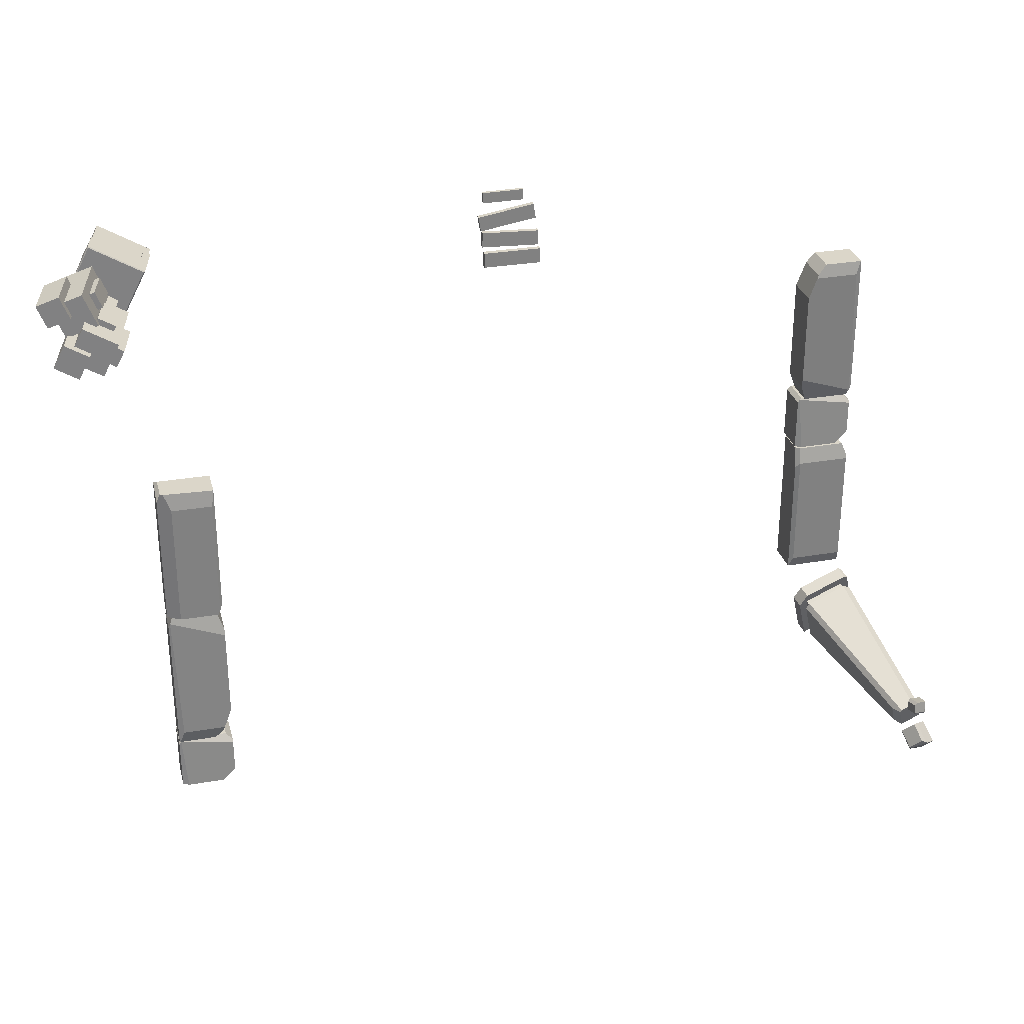
<metadata>
{"format":"obj","ext":"obj","renderer":"f3d","projection":"perspective","resolution":1024,"background":"white","views":[{"elev":29.7,"azim":165.7,"up":"+Z"}]}
</metadata>
<code>
o Grass.144_Cube.377
v 14.02 -1.235 13.54
v 14.43 0.6195 13.54
v 12.36 -0.8671 12.67
v 12.77 0.9878 12.67
v 14.86 -1.421 11.87
v 15.27 0.4334 11.87
v 13.2 -1.053 11
v 13.61 0.8017 11
v 13.39 0.9528 11.93
v 14.69 0.6636 12.61
v 13.17 1.002 12.37
v 14.47 0.713 13.06
v 13.28 0.9775 12.15
v 14.58 0.6883 12.83
v 13.71 0.8823 12.94
v 13.27 0.9787 12.71
v 14.14 0.7859 13.17
v 13.05 1.027 12.6
v 13.49 0.9305 12.82
v 13.92 0.8341 13.05
v 14.36 0.7377 13.28
v 13.61 0.9034 11.48
v 14.91 0.6142 12.17
v 13.5 0.9281 11.71
v 14.8 0.6389 12.39
v 14.37 0.7341 11.6
v 13.94 0.8305 11.37
v 14.81 0.6377 11.83
v 13.72 0.8787 11.26
v 14.16 0.7823 11.49
v 14.59 0.6859 11.72
v 15.03 0.5895 11.94
v 12.9 0.8389 12.82
v 12.68 0.8871 12.7
v 13.46 0.7141 11.15
v 13.57 0.6894 10.92
v 15.09 0.352 11.72
v 15.31 0.3038 11.84
v 14.53 0.4768 13.39
v 14.42 0.5015 13.62
v 13.76 0.6461 13.27
v 13.55 0.6943 13.16
v 14.22 0.5448 11.27
v 14.44 0.4966 11.38
v 13.66 0.6696 12.94
v 13.33 0.7425 13.05
v 13.11 0.7907 12.93
v 13.79 0.6412 11.04
v 14 0.593 11.15
v 13.22 0.766 12.71
v 14.66 0.4484 11.49
v 14.87 0.4002 11.61
v 14.2 0.5497 13.5
v 13.98 0.5979 13.39
v 14.09 0.5732 13.17
v 13.01 0.8142 12.6
v 13.44 0.7178 12.82
v 13.88 0.6214 13.05
v 14.31 0.525 13.28
v 13.01 0.813 12.04
v 13.12 0.7883 11.81
v 14.97 0.378 12.5
v 14.86 0.4027 12.73
v 13.45 0.7154 11.71
v 13.34 0.7401 11.93
v 14.76 0.4262 12.39
v 14.64 0.4509 12.61
v 14.75 0.4274 12.95
v 14.64 0.4521 13.17
v 13.23 0.7648 12.15
v 13.12 0.7895 12.37
v 14.53 0.4756 12.83
v 14.42 0.5003 13.06
v 12.79 0.8624 12.48
v 12.9 0.8377 12.26
v 13.24 0.7636 11.59
v 13.35 0.7389 11.37
v 15.2 0.3285 12.06
v 15.08 0.3532 12.28
v 14.33 0.5213 11.6
v 13.89 0.6177 11.37
v 14.76 0.4249 11.83
v 13.68 0.6659 11.26
v 13.56 0.6907 11.48
v 14.11 0.5695 11.49
v 14.54 0.4731 11.72
v 14.98 0.3767 11.94
v 14.87 0.4014 12.17
v 13.37 0.3368 11.15
v 13.49 0.3121 10.92
v 13.7 0.2639 11.04
v 13.59 0.2886 11.26
v 13.74 0.4317 11.04
v 13.96 0.3835 11.15
v 13.85 0.4082 11.37
v 13.63 0.4564 11.26
v 13.93 0.2591 11.15
v 14.15 0.2109 11.27
v 13.82 0.2838 11.37
v 14.04 0.2356 11.49
v 14.13 0.1345 11.27
v 14.35 0.08626 11.38
v 14.24 0.111 11.6
v 14.02 0.1592 11.49
v 14.3 -0.1466 11.38
v 14.51 -0.1948 11.49
v 14.18 -0.1219 11.6
v 14.4 -0.1701 11.72
v 14.43 -0.5889 11.49
v 14.64 -0.6371 11.61
v 14.53 -0.6123 11.83
v 14.31 -0.5641 11.72
v 14.79 0.01241 11.61
v 15 -0.03579 11.72
v 14.68 0.03712 11.83
v 14.89 -0.01108 11.94
v 14.99 -0.1095 11.72
v 15.2 -0.1577 11.84
v 15.09 -0.133 12.06
v 14.88 -0.08478 11.94
v 15.13 0.0277 12.06
v 15.02 0.0524 12.28
v 14.91 0.0759 11.94
v 14.8 0.1006 12.17
v 14.87 -0.09409 12.5
v 14.76 -0.06939 12.73
v 14.65 -0.04589 12.39
v 14.54 -0.02118 12.61
v 14.62 -0.7073 12.73
v 14.4 -0.6591 12.61
v 14.5 -0.6826 12.95
v 14.29 -0.6343 12.83
v 14.57 -0.38 12.95
v 14.46 -0.3553 13.17
v 14.35 -0.3318 12.83
v 14.24 -0.3071 13.06
v 14.4 -0.08404 13.39
v 14.29 -0.05933 13.62
v 14.07 -0.01113 13.5
v 14.19 -0.03584 13.28
v 14.55 0.0559 13.17
v 14.33 0.1041 13.06
v 14.44 0.0806 13.39
v 14.22 0.1288 13.28
v 13.93 -0.166 13.17
v 13.82 -0.1413 13.39
v 13.6 -0.09312 13.27
v 13.71 -0.1178 13.05
v 14.1 0.1224 13.5
v 13.89 0.1706 13.39
v 14 0.1459 13.17
v 14.22 0.0977 13.28
v 12.62 -0.4235 12.82
v 12.4 -0.3753 12.7
v 12.73 -0.4482 12.6
v 12.51 -0.4 12.48
v 13.54 0.06482 11.26
v 13.43 0.08953 11.48
v 13.21 0.1377 11.37
v 13.32 0.113 11.15
v 13.17 0.4574 11.59
v 13.28 0.4327 11.37
v 13.5 0.3845 11.48
v 13.38 0.4092 11.71
v 13.24 -0.2456 11.71
v 13.13 -0.2209 11.93
v 12.91 -0.1727 11.81
v 13.02 -0.1974 11.59
v 12.88 0.1947 12.04
v 12.99 0.17 11.81
v 13.2 0.1218 11.93
v 13.09 0.1465 12.15
v 13.17 0.4862 12.15
v 13.06 0.5109 12.37
v 12.84 0.5591 12.26
v 12.95 0.5344 12.04
v 12.67 0.3286 12.48
v 12.78 0.3039 12.26
v 13 0.2557 12.37
v 12.89 0.2804 12.6
v 13.1 0.2246 12.71
v 12.99 0.2493 12.93
v 12.78 0.2975 12.82
v 12.89 0.2728 12.6
v 13.18 0.06811 13.05
v 12.96 0.1163 12.93
v 13.07 0.09161 12.71
v 13.29 0.0434 12.82
v 13.6 0.4013 12.94
v 13.49 0.426 13.16
v 13.27 0.4742 13.05
v 13.38 0.4495 12.82
v 13.69 0.2915 13.27
v 13.47 0.3397 13.16
v 13.58 0.315 12.94
v 13.8 0.2668 13.05
v 14.45 0.7173 13.57
v 14.46 0.6851 13.62
v 12.77 1.091 12.69
v 12.72 1.071 12.7
v 15.31 0.5258 11.85
v 15.35 0.4874 11.84
v 13.63 0.8992 10.97
v 13.61 0.8731 10.92
v 13.61 0.904 13.13
v 13.59 0.8779 13.16
v 14.47 0.7125 11.41
v 14.48 0.6802 11.38
v 13.17 1 12.9
v 13.15 0.9743 12.93
v 14.04 0.8089 11.18
v 14.04 0.7766 11.15
v 14.91 0.6161 11.64
v 14.91 0.5838 11.61
v 14.04 0.8076 13.36
v 14.02 0.7815 13.39
v 12.94 1.023 12.82
v 12.96 1.049 12.79
v 13.83 0.8248 11.04
v 13.82 0.8571 11.07
v 14.26 0.7284 11.27
v 14.25 0.7607 11.29
v 13.37 0.9261 13.05
v 13.39 0.9522 13.02
v 13.81 0.8297 13.27
v 13.83 0.8558 13.25
v 14.7 0.632 11.49
v 14.69 0.6643 11.52
v 15.13 0.5356 11.72
v 15.12 0.5679 11.75
v 14.24 0.7333 13.5
v 14.26 0.7594 13.47
v 13.2 0.9949 11.83
v 13.16 0.9719 11.81
v 14.88 0.6215 12.71
v 14.9 0.5863 12.73
v 14.66 0.6709 13.16
v 14.68 0.6357 13.17
v 12.98 1.044 12.27
v 12.94 1.021 12.26
v 13.05 0.9966 12.04
v 13.09 1.02 12.05
v 14.79 0.611 12.95
v 14.77 0.6462 12.93
v 14.57 0.6604 13.39
v 14.55 0.6956 13.38
v 12.83 1.046 12.48
v 12.86 1.069 12.5
v 13.42 0.9455 11.38
v 13.39 0.9225 11.37
v 15.1 0.5721 12.27
v 15.13 0.5369 12.28
v 15.01 0.5616 12.5
v 14.99 0.5968 12.49
v 13.28 0.9472 11.59
v 13.31 0.9702 11.61
v 13.5 0.8978 11.15
v 13.53 0.9208 11.16
v 15.24 0.5121 12.06
v 15.22 0.5474 12.04
v 14.2 0.5663 11.51
v 14.77 3.147 11.51
v 14 0.6098 11.91
v 14.58 3.191 11.91
v 13.82 0.6512 11.31
v 14.39 3.232 11.31
v 13.62 0.6947 11.7
v 14.19 3.276 11.7
v 15.05 1.959 11.34
v 15.59 4.387 11.34
v 14.5 2.08 12.43
v 15.04 4.508 12.43
v 13.99 2.195 10.79
v 14.53 4.623 10.79
v 13.44 2.315 11.87
v 13.98 4.743 11.87
v 15.67 2.819 11.21
v 16.05 4.551 11.21
v 15.28 2.905 11.98
v 15.66 4.637 11.98
v 14.91 2.987 10.81
v 15.29 4.719 10.81
v 14.52 3.073 11.59
v 14.91 4.805 11.59
v 14.29 2.495 11.08
v 14.61 3.947 11.08
v 14.01 2.556 11.63
v 14.33 4.009 11.63
v 13.75 2.614 10.8
v 14.07 4.067 10.8
v 13.47 2.676 11.35
v 13.79 4.128 11.35
v 14.51 2.56 11.91
v 14.78 3.794 11.91
v 14.23 2.621 12.46
v 14.51 3.855 12.46
v 13.97 2.68 11.62
v 14.24 3.914 11.62
v 13.69 2.741 12.18
v 13.97 3.975 12.18
v 14.69 0.2059 12.72
v 15.22 2.595 12.72
v 14.32 0.2878 12.87
v 14.85 2.677 12.87
v 14.54 0.2389 12.34
v 15.07 2.628 12.34
v 14.17 0.3209 12.49
v 14.7 2.71 12.49
v 15.45 1.499 12.92
v 15.95 3.747 12.92
v 14.43 1.726 13.34
v 14.93 3.974 13.34
v 15.04 1.591 11.87
v 15.54 3.839 11.87
v 14.02 1.818 12.29
v 14.52 4.066 12.29
v 16.01 2.298 13.08
v 16.37 3.901 13.08
v 15.28 2.46 13.38
v 15.64 4.063 13.38
v 15.72 2.363 12.33
v 16.08 3.966 12.33
v 14.99 2.525 12.63
v 15.35 4.128 12.63
v 15.1 1.918 12.21
v 15.39 3.263 12.21
v 14.58 2.034 12.43
v 14.87 3.378 12.43
v 14.89 1.965 11.68
v 15.18 3.309 11.68
v 14.37 2.08 11.9
v 14.66 3.425 11.9
v 14.77 2.097 12.92
v 15.02 3.239 12.92
v 14.25 2.212 13.13
v 14.5 3.355 13.13
v 14.56 2.143 12.38
v 14.81 3.286 12.38
v 14.04 2.259 12.6
v 14.29 3.402 12.6
v 11.01 -0.9368 -0.6984
v 11 -0.9368 3.467
v 11 -0.8449 3.838
v 11.17 0.3341 -1.289
v 11.01 -0.8918 -0.88
v 11.17 -0.7903 -1.289
v 13.01 -0.8382 -0.5309
v 12.85 -0.9368 -0.6959
v 13.01 -0.6508 -1.287
v 12.85 -0.7903 -1.287
v 12.85 -0.9368 3.47
v 13 -0.8449 3.841
v 12.54 0.3341 -1.287
v 13.01 0.03643 -1.287
v 11 0.2777 3.838
v 11.01 0.2777 -0.88
v 11.1 0.3341 -1.107
v 12.53 0.3341 3.231
v 12.77 0.1831 3.84
v 11 0.2777 3.838
v 11.09 0.3341 3.229
v 13 -0.8449 3.841
v 12.87 -0.8449 3.841
v 12.87 0.121 3.841
v 13 0.03643 3.5
v -13 -0.9368 -2.564
v -11 -0.9368 2.564
v -11 -0.9368 -2.564
v -13 0.3341 1.973
v -13 0.3341 -2.193
v -13 0.2422 -2.564
v -11 0.2422 -2.564
v -12.84 -0.9368 2.564
v -13 -0.9368 2.154
v -13 0.2891 2.154
v -12.84 0.1876 2.564
v -11 0.2354 1.808
v -11.16 0.3341 1.973
v -11 0.0481 2.564
v -11.16 0.1876 2.564
v -11.16 0.3341 -2.193
v -11 0.2422 -2.564
v -11 -1.102 2.601
v -13 -1.102 3.051
v -12.55 -1.102 2.601
v -12.55 0.1687 2.601
v -13 0.1687 3.051
v -11 -1.102 4.445
v -11.15 -1.102 4.59
v -11.21 0.1687 2.601
v -11 0.03304 2.601
v -11 0.03304 4.445
v -11.08 -0.001796 4.527
v -13 0.1687 4.259
v -11.08 -0.001796 4.527
v -11.15 -0.04276 4.59
v -12.77 -1.102 4.59
v -13 -1.102 4.359
v -13 0.1048 4.359
v -12.77 -0.04276 4.59
v -13 -0.9565 10.03
v -11 -0.9565 8.804
v -11 0.3144 8.804
v -13 -0.9565 4.999
v -12.85 -0.9565 4.602
v -13 0.1787 10.03
v -13 0.1787 4.999
v -12.94 0.1696 4.807
v -11 0.3144 5.506
v -12.94 0.1696 4.807
v -12.85 0.1029 4.602
v -11.23 -0.9565 4.602
v -11 -0.9565 5.233
v -11 0.2505 5.233
v -11.23 0.1029 4.602
v -11.28 0.3144 9.564
v -12.96 0.2045 10.03
v -12.8 0.3015 9.567
v -11.32 -0.9565 9.687
v -11.63 -0.9565 10.03
v -11.63 0.2045 10.03
v -11.32 0.2857 9.687
v 13 -1.102 -8.815
v 11 -1.102 -8.363
v 11.45 -1.102 -8.813
v 11.45 0.1687 -8.813
v 11 0.1687 -8.363
v 13 -1.102 -6.972
v 12.86 -1.102 -6.827
v 12.79 0.1687 -8.815
v 13 0.03304 -8.815
v 13 0.03304 -6.972
v 12.93 -0.001796 -6.889
v 11 0.1687 -7.155
v 12.93 -0.001796 -6.889
v 12.86 -0.04276 -6.827
v 11.23 -1.102 -6.825
v 11 -1.102 -7.055
v 11 0.1048 -7.055
v 11.23 -0.04276 -6.825
v 12.99 -0.9565 -6.759
v 10.99 -0.9565 -5.527
v 10.99 0.3144 -5.527
v 13 -0.9565 -1.725
v 12.85 -0.9565 -1.328
v 12.99 0.1787 -6.759
v 13 0.1787 -1.725
v 12.94 0.1696 -1.533
v 11 0.3144 -2.229
v 12.94 0.1696 -1.533
v 12.85 0.1029 -1.328
v 11.23 -0.9565 -1.326
v 11 -0.9565 -1.956
v 11 0.2505 -1.956
v 11.23 0.1029 -1.326
v 11.27 0.3144 -6.287
v 12.95 0.2045 -6.759
v 12.79 0.3015 -6.293
v 11.32 -0.9565 -6.41
v 11.62 -0.9565 -6.758
v 11.62 0.2045 -6.758
v 11.32 0.2857 -6.41
v -14.58 -1.231 -6.166
v -15.1 4.616 -7.358
v -12.73 -1.02 -6.804
v -14.34 -1.151 -6.05
v -13.9 -0.6759 -4.612
v -12.86 -0.9821 -6.561
v -12.42 -0.5075 -5.123
v -14.28 -1.435 -5.974
v -13.84 -0.9602 -4.536
v -12.8 -1.266 -6.485
v -12.36 -0.7918 -5.047
v -14.67 -1.564 -6.159
v -12.59 -1.328 -6.875
v -14.57 -2.037 -6.033
v -12.5 -1.801 -6.748
v -12.23 -0.4788 -5.164
v -12.34 -0.4454 -4.952
v -12.32 -0.4743 -5.075
v -14.14 4.97 -6.766
v -14.33 4.703 -7.621
v -14.14 4.362 -7.602
v -13.92 4.605 -6.867
v -14.1 4.957 -6.85
v -13.81 -0.6125 -4.445
v -14.1 -0.7086 -4.583
v -13.93 -0.6685 -4.565
v -14.91 4.82 -6.74
v -14.62 4.916 -6.602
v -12.33 -0.7037 -4.739
v -12.08 -0.7775 -5.208
v -12.3 -0.7727 -5.02
v -11.98 -1.251 -5.082
v -12.24 -1.178 -4.612
v -14.08 -0.9335 -4.251
v -13.94 -0.8867 -4.184
v -14 -0.9147 -4.247
v -13.85 -1.361 -4.057
v -13.99 -1.407 -4.125
v -14.76 4.619 -7.936
v -15.06 5.056 -7.366
v -15.09 4.888 -7.534
v -15.28 5.49 -8.095
v -15.25 5.658 -7.927
v -14.22 4.983 -7.732
v -14.21 5.037 -7.678
v -15 5.258 -8.442
v -14.93 5.157 -8.438
v -14.39 5.52 -8.233
v -14.38 5.533 -8.189
v -14.89 5.896 -7.793
v -14.38 5.533 -8.189
v -14.37 5.538 -8.145
v -14.55 5.319 -7.256
v -14.67 5.314 -7.221
v -14.86 5.885 -7.753
v -14.71 5.821 -7.723
v -14.79 5.013 -6.238
v -14.31 5.077 -6.299
v -14.42 5.042 -6.206
v -14.48 5.557 -6.075
v -14.36 5.592 -6.168
v -14.77 5.122 -6.655
v -14.73 5.133 -6.685
v -14.79 5.532 -6.103
v -14.84 5.473 -6.121
v -14.81 5.582 -6.538
v -14.79 5.574 -6.559
v -14.34 5.663 -6.441
v -14.79 5.574 -6.559
v -14.77 5.562 -6.576
v -14.34 5.163 -6.652
v -14.29 5.154 -6.595
v -14.34 5.643 -6.47
v -14.39 5.593 -6.543
v -1 -0.3224 11.62
v -1 -0.1369 11.62
v -1 -0.3224 11.1
v -1 -0.1369 11.1
v 1 -0.3224 11.62
v 1 -0.1369 11.62
v 1 -0.3224 11.1
v 1 -0.1369 11.1
v -1.025 -0.6683 12.15
v -1.025 -0.4828 12.15
v -1.002 -0.6683 11.63
v -1.002 -0.4828 11.63
v 0.9734 -0.6683 12.24
v 0.9734 -0.4828 12.24
v 0.9958 -0.6683 11.72
v 0.9958 -0.4828 11.72
v -0.9549 -1.096 12.98
v -0.9549 -0.9109 12.98
v -1.039 -1.096 12.46
v -1.039 -0.9109 12.46
v 1.019 -1.096 12.66
v 1.019 -0.9109 12.66
v 0.9356 -1.096 12.14
v 0.9356 -0.9109 12.14
v -0.6844 -1.449 13.4
v -0.6844 -1.315 13.4
v -0.6887 -1.449 13.02
v -0.6887 -1.315 13.02
v 0.7565 -1.449 13.38
v 0.7565 -1.315 13.38
v 0.7521 -1.449 13.01
v 0.7521 -1.315 13.01
f 1 2 4 3
f 3 4 8 7
f 7 8 6 5
f 5 6 2 1
f 3 7 5 1
f 198 231 53 40
f 206 223 46 42
f 210 217 33 47
f 216 225 41 54
f 200 247 74 34
f 18 218 209 16
f 19 224 205 15
f 20 226 215 17
f 234 255 76 61
f 10 14 244 235
f 240 241 60 75
f 12 21 246 237
f 236 243 68 63
f 256 233 9 24
f 242 239 11 13
f 238 245 39 69
f 23 25 254 251
f 250 257 35 77
f 252 253 62 79
f 258 249 22 29
f 231 216 54 53
f 223 210 47 46
f 227 214 52 51
f 204 219 48 36
f 214 229 37 52
f 212 221 43 49
f 208 227 51 44
f 202 259 78 38
f 59 39 137 140
f 45 42 190 189
f 33 56 184 183
f 41 58 148 147
f 56 33 153 155
f 58 41 193 196
f 63 67 128 126
f 71 75 175 174
f 72 68 133 135
f 67 63 129 130
f 70 60 169 172
f 75 71 179 178
f 69 39 143 141
f 78 79 122 121
f 88 79 62 66
f 82 52 113 115
f 80 44 105 107
f 48 83 92 91
f 51 52 110 109
f 48 49 94 93
f 37 38 118 117
f 211 27 30 222
f 21 232 197 246
f 229 202 38 37
f 221 208 44 43
f 15 205 226 20
f 222 30 26 207
f 255 250 77 76
f 241 234 61 60
f 259 252 79 78
f 243 238 69 68
f 207 26 31 228
f 16 209 224 19
f 257 204 36 35
f 220 29 27 211
f 213 28 32 230
f 247 240 75 74
f 217 200 34 33
f 239 248 18 11
f 228 31 28 213
f 253 236 63 62
f 17 215 232 21
f 233 242 13 9
f 249 256 24 22
f 25 10 235 254
f 219 212 49 48
f 248 199 218 18
f 32 23 251 260
f 225 206 42 41
f 203 258 29 220
f 14 12 237 244
f 230 32 260 201
f 90 91 92 89
f 83 35 89 92
f 36 48 91 90
f 35 36 90 89
f 93 94 95 96
f 83 48 93 96
f 49 81 95 94
f 97 98 100 99
f 81 49 97 99
f 49 43 98 97
f 43 85 100 98
f 101 102 103 104
f 44 80 103 102
f 43 44 102 101
f 85 43 101 104
f 105 106 108 107
f 51 86 108 106
f 44 51 106 105
f 109 110 111 112
f 52 82 111 110
f 86 51 109 112
f 113 114 116 115
f 52 37 114 113
f 37 87 116 114
f 117 118 119 120
f 78 87 120 119
f 38 78 119 118
f 87 37 117 120
f 123 121 122 124
f 87 78 121 123
f 79 88 124 122
f 127 125 126 128
f 62 63 126 125
f 66 62 125 127
f 130 129 131 132
f 68 72 132 131
f 63 68 131 129
f 135 133 134 136
f 68 69 134 133
f 69 73 136 134
f 140 137 138 139
f 53 59 140 139
f 39 40 138 137
f 40 53 139 138
f 142 141 143 144
f 39 59 144 143
f 73 69 141 142
f 148 145 146 147
f 54 41 147 146
f 55 54 146 145
f 151 152 149 150
f 59 53 149 152
f 53 54 150 149
f 54 55 151 150
f 156 155 153 154
f 33 34 154 153
f 74 56 155 156
f 34 74 156 154
f 160 157 158 159
f 77 35 160 159
f 84 77 159 158
f 35 83 157 160
f 162 163 164 161
f 64 76 161 164
f 77 84 163 162
f 76 77 162 161
f 168 165 166 167
f 61 76 168 167
f 65 61 167 166
f 76 64 165 168
f 170 171 172 169
f 61 65 171 170
f 60 61 170 169
f 176 173 174 175
f 60 70 173 176
f 75 60 176 175
f 178 179 180 177
f 74 75 178 177
f 56 74 177 180
f 184 181 182 183
f 47 33 183 182
f 50 47 182 181
f 187 188 185 186
f 47 50 187 186
f 46 47 186 185
f 57 46 185 188
f 192 189 190 191
f 42 46 191 190
f 46 57 192 191
f 195 196 193 194
f 42 45 195 194
f 41 42 194 193
f 218 199 200 217
f 258 203 204 257
f 230 201 202 229
f 246 197 198 245
f 226 205 206 225
f 222 207 208 221
f 224 209 210 223
f 220 211 212 219
f 228 213 214 227
f 232 215 216 231
f 209 218 217 210
f 203 220 219 204
f 211 222 221 212
f 205 224 223 206
f 215 226 225 216
f 207 228 227 208
f 213 230 229 214
f 197 232 231 198
f 242 233 234 241
f 254 235 236 253
f 244 237 238 243
f 248 239 240 247
f 239 242 241 240
f 235 244 243 236
f 237 246 245 238
f 199 248 247 200
f 256 249 250 255
f 260 251 252 259
f 251 254 253 252
f 233 256 255 234
f 249 258 257 250
f 201 260 259 202
f 245 198 40 39
f 32 28 17 21
f 28 31 20 17
f 31 26 15 20
f 26 30 19 15
f 30 27 16 19
f 27 29 18 16
f 261 262 264 263
f 263 264 268 267
f 267 268 266 265
f 265 266 262 261
f 263 267 265 261
f 268 264 262 266
f 269 270 272 271
f 271 272 276 275
f 275 276 274 273
f 273 274 270 269
f 271 275 273 269
f 276 272 270 274
f 277 278 280 279
f 279 280 284 283
f 283 284 282 281
f 281 282 278 277
f 279 283 281 277
f 284 280 278 282
f 285 286 288 287
f 287 288 292 291
f 291 292 290 289
f 289 290 286 285
f 287 291 289 285
f 292 288 286 290
f 293 294 296 295
f 295 296 300 299
f 299 300 298 297
f 297 298 294 293
f 295 299 297 293
f 300 296 294 298
f 301 302 304 303
f 303 304 308 307
f 307 308 306 305
f 305 306 302 301
f 303 307 305 301
f 308 304 302 306
f 309 310 312 311
f 311 312 316 315
f 315 316 314 313
f 313 314 310 309
f 311 315 313 309
f 316 312 310 314
f 317 318 320 319
f 319 320 324 323
f 323 324 322 321
f 321 322 318 317
f 319 323 321 317
f 324 320 318 322
f 325 326 328 327
f 327 328 332 331
f 331 332 330 329
f 329 330 326 325
f 327 331 329 325
f 332 328 326 330
f 333 334 336 335
f 335 336 340 339
f 339 340 338 337
f 337 338 334 333
f 335 339 337 333
f 340 336 334 338
f 480 479 486 488 467 469
f 465 483 484 478
f 482 464 489 490 481 485
f 479 481 490 486
f 463 465 468 466
f 469 467 471 473
f 487 489 464 463
f 481 479 478 484 485
f 463 464 482 483 465
f 473 471 498 497 491 493
f 466 468 472 470
f 468 469 473 472
f 467 466 470 471
f 476 477 494 495 499 500
f 491 497 499 495
f 470 472 475 474
f 496 474 476 500
f 474 475 477 476
f 472 473 493 492 475
f 478 479 480
f 465 478 480 469 468
f 482 485 484 483
f 486 487 488
f 486 490 489 487
f 488 487 463 466 467
f 491 492 493
f 494 492 491 495
f 475 492 494 477
f 496 497 498
f 499 497 496 500
f 471 470 474 496 498
f 513 512 517 518 514
f 513 514 507 506 510 511
f 508 504 505 512 513 511
f 504 503 502 505
f 503 504 508 509 501
f 507 514 518 515
f 508 511 510 509
f 501 509 510 506
f 502 503 501 506 507 515 516
f 515 518 517 516
f 516 517 512 505 502
f 531 530 535 536 532
f 531 532 525 524 528 529
f 526 522 523 530 531 529
f 522 521 520 523
f 521 522 526 527 519
f 525 532 536 533
f 526 529 528 527
f 519 527 528 524
f 520 521 519 524 525 533 534
f 533 536 535 534
f 534 535 530 523 520
f 353 358 359 364 365 354
f 345 356 357 344 346
f 365 362 352 347 349 354
f 351 342 341 348
f 353 354 349 350 346 344
f 360 361 357 356 355
f 349 347 348 350
f 347 352 351 348
f 348 341 345 346 350
f 342 351 352 362 363 343
f 361 358 353 344 357
f 356 345 341 342 343 355
f 360 359 358 361
f 364 363 362 365
f 360 355 343 363 364 359
f 367 379 380 376 373
f 368 372 382 377 379 367
f 366 371 372 368
f 370 381 382 372 371
f 381 370 369 378
f 366 368 367 373 374
f 375 374 373 376
f 374 375 369 370 371 366
f 379 377 378 380
f 377 382 381 378
f 378 369 375 376 380
f 395 394 399 400 396
f 395 396 389 388 392 393
f 390 386 387 394 395 393
f 386 385 384 387
f 385 386 390 391 383
f 389 396 400 397
f 390 393 392 391
f 383 391 392 388
f 384 385 383 388 389 397 398
f 397 400 399 398
f 398 399 394 387 384
f 410 409 414 415 411
f 410 411 405 404 407 408
f 417 418 408 407 406
f 416 418 417 421 422
f 418 416 403 409 410 408
f 405 411 415 412
f 401 406 407 404
f 420 421 417 406 401
f 412 415 414 413
f 413 414 409 403 402
f 402 419 420 401 404 405 412 413
f 421 420 419 422
f 416 422 419 402 403
f 435 434 439 440 436
f 435 436 429 428 432 433
f 430 426 427 434 435 433
f 426 425 424 427
f 425 426 430 431 423
f 429 436 440 437
f 430 433 432 431
f 423 431 432 428
f 424 425 423 428 429 437 438
f 437 440 439 438
f 438 439 434 427 424
f 450 449 454 455 451
f 450 451 445 444 447 448
f 457 458 448 447 446
f 456 458 457 461 462
f 458 456 443 449 450 448
f 445 451 455 452
f 441 446 447 444
f 460 461 457 446 441
f 452 455 454 453
f 453 454 449 443 442
f 442 459 460 441 444 445 452 453
f 461 460 459 462
f 456 462 459 442 443
f 537 538 540 539
f 539 540 544 543
f 543 544 542 541
f 541 542 538 537
f 539 543 541 537
f 544 540 538 542
f 545 546 548 547
f 547 548 552 551
f 551 552 550 549
f 549 550 546 545
f 547 551 549 545
f 552 548 546 550
f 553 554 556 555
f 555 556 560 559
f 559 560 558 557
f 557 558 554 553
f 555 559 557 553
f 560 556 554 558
f 561 562 564 563
f 563 564 568 567
f 567 568 566 565
f 565 566 562 561
f 563 567 565 561
f 568 564 562 566

</code>
